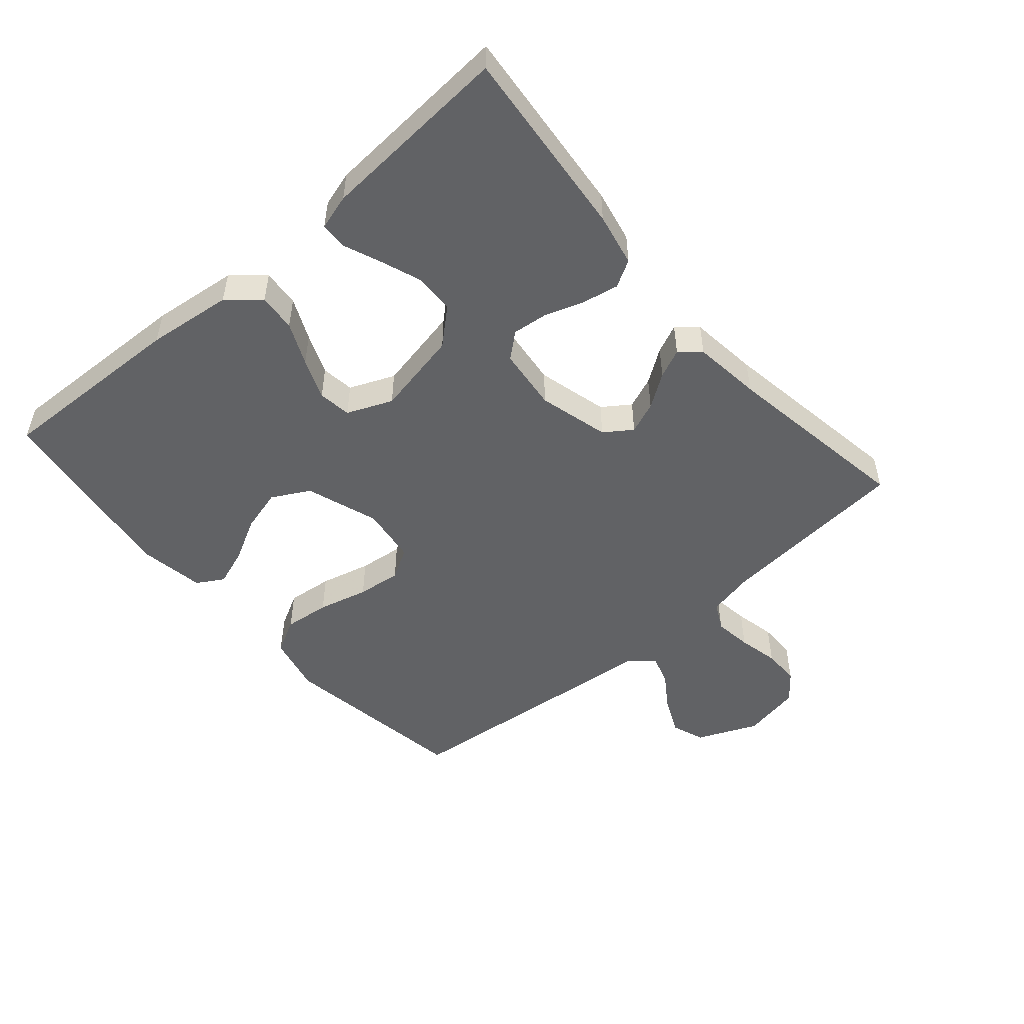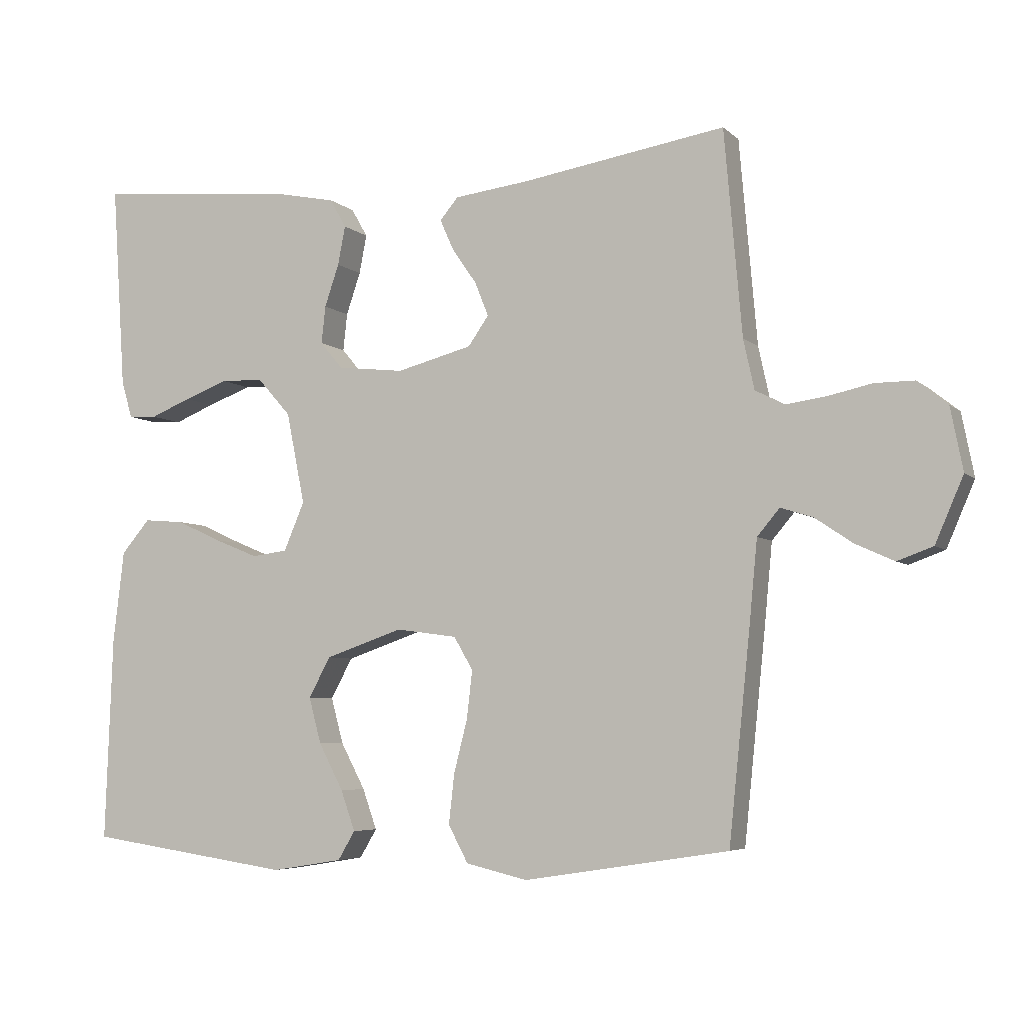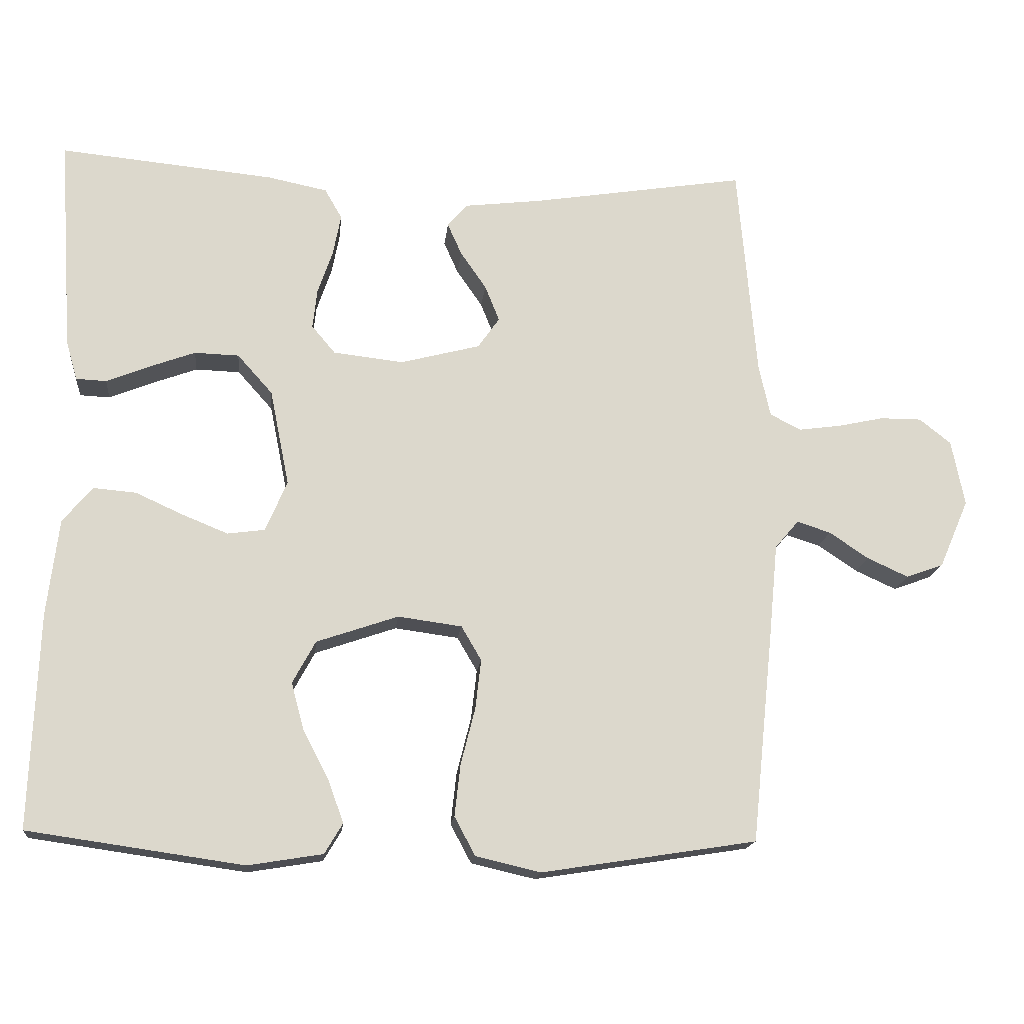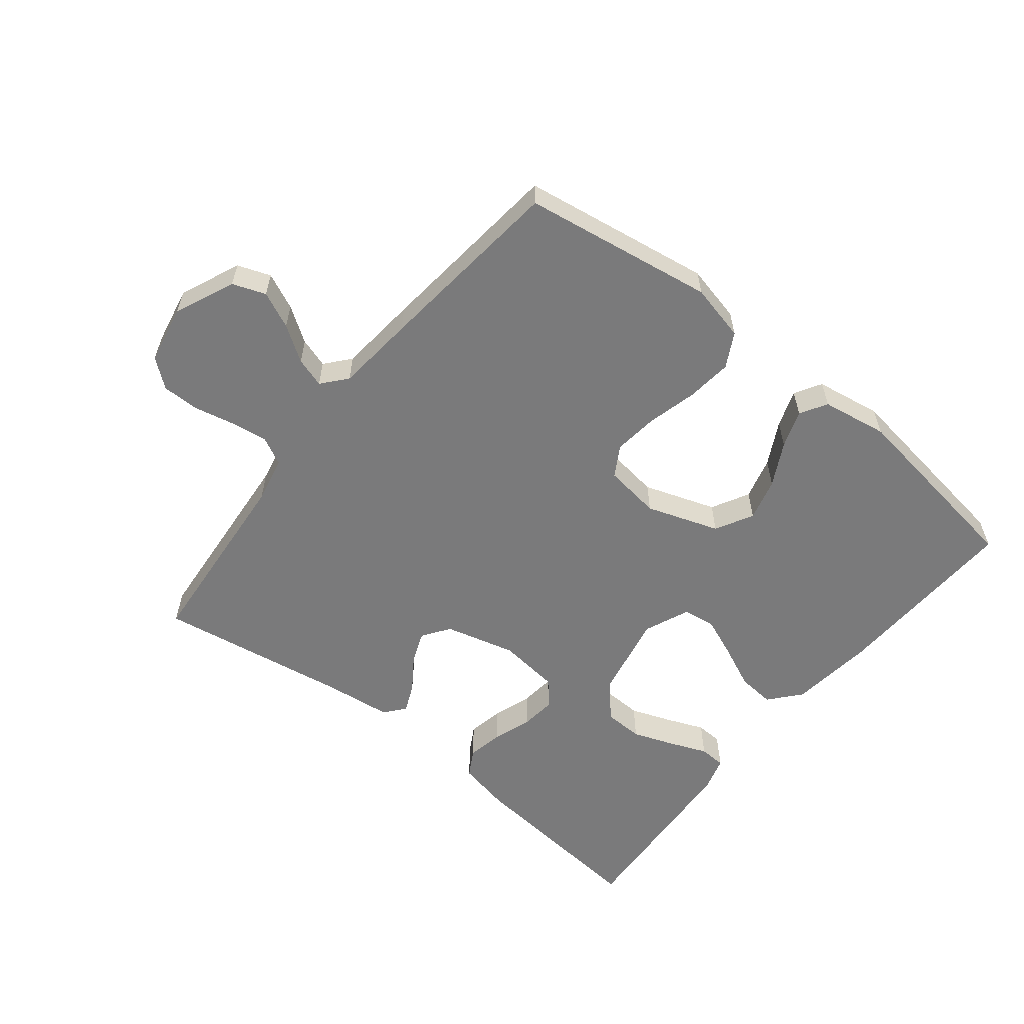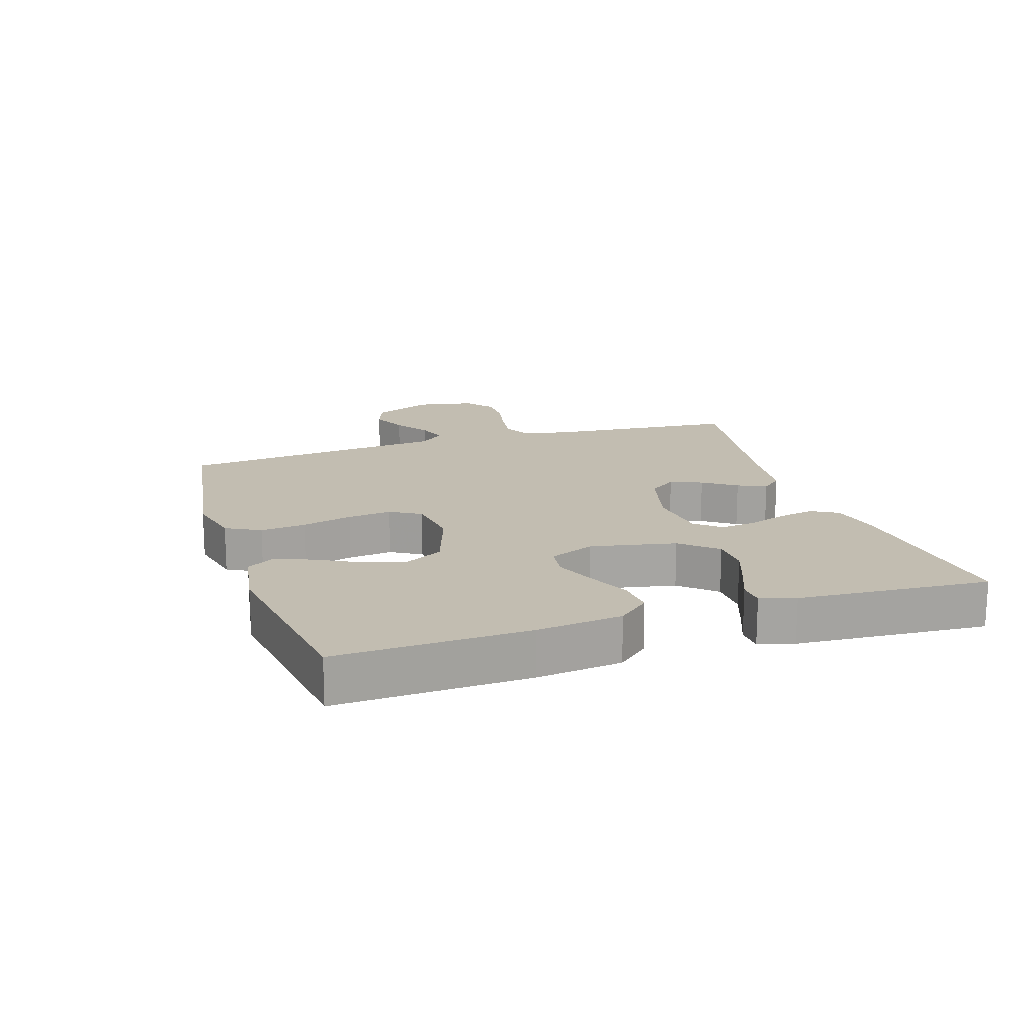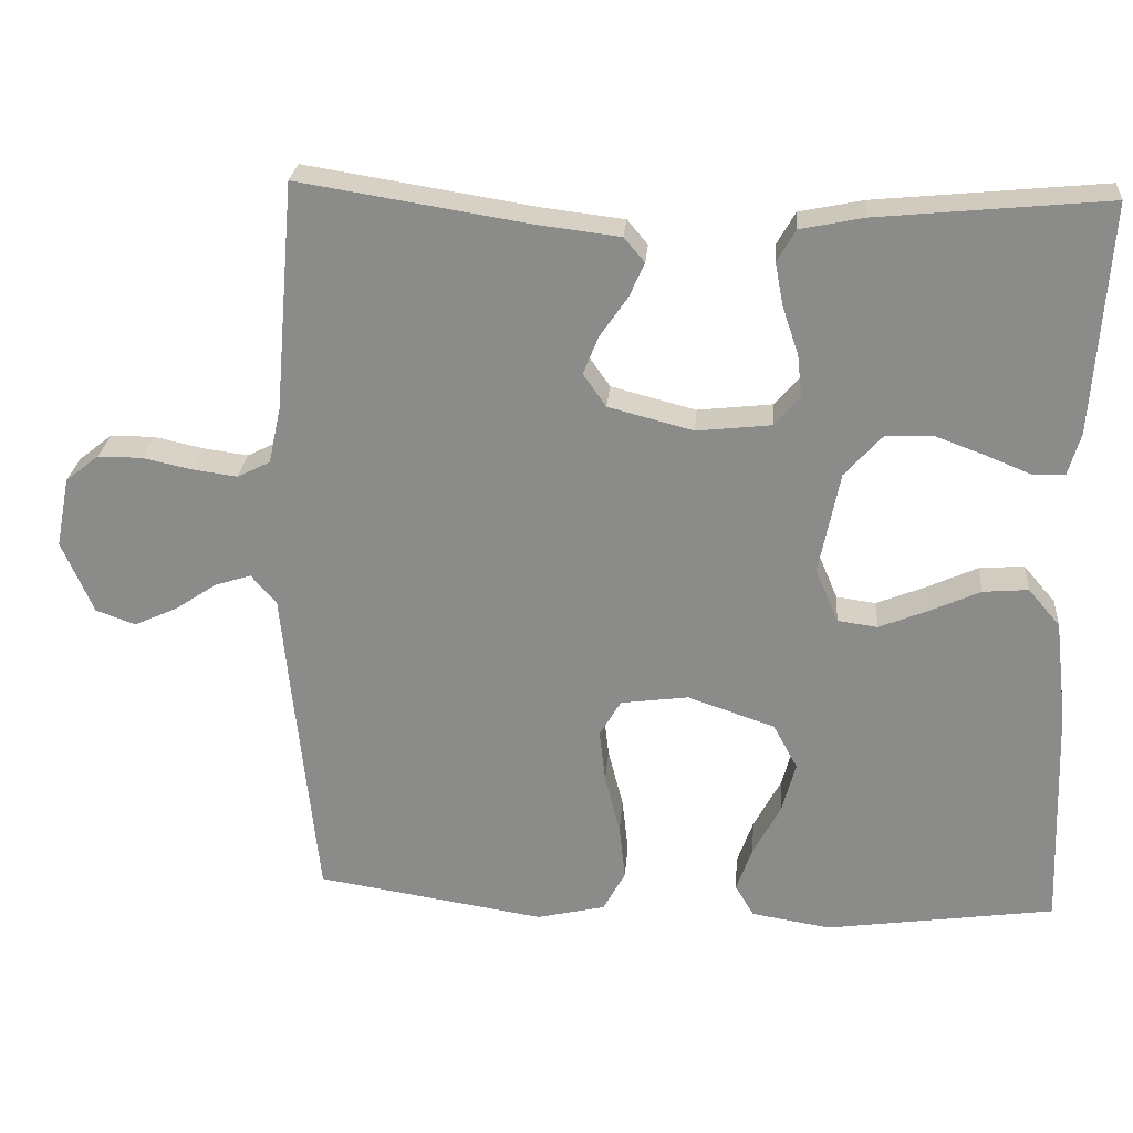
<metadata>
{"format":"obj","ext":"obj","renderer":"f3d","projection":"perspective","resolution":1024,"background":"white","views":[{"elev":-50.6,"azim":-49.2,"up":"+Y"},{"elev":-5.4,"azim":23.4,"up":"+Z"},{"elev":-16.6,"azim":-5.9,"up":"+Z"},{"elev":-58.1,"azim":141.3,"up":"+Y"},{"elev":16.8,"azim":-107.9,"up":"+Y"},{"elev":25.6,"azim":-175.4,"up":"+Z"}]}
</metadata>
<code>
v 0.5 0.07 -0.5
v 0.2 0.07 -0.547
v 0.11 0.07 -0.526
v 0.081 0.07 -0.472
v 0.089 0.07 -0.4
v 0.109 0.07 -0.321
v 0.117 0.07 -0.252
v 0.089 0.07 -0.204
v 0 0.07 -0.192
v -0.114 0.07 -0.231
v -0.146 0.07 -0.29
v -0.128 0.07 -0.357
v -0.092 0.07 -0.425
v -0.071 0.07 -0.484
v -0.096 0.07 -0.526
v -0.2 0.07 -0.543
v -0.5 0.07 -0.5
v -0.489 0.07 -0.2
v -0.473 0.07 -0.066
v -0.431 0.07 -0.017
v -0.372 0.07 -0.022
v -0.306 0.07 -0.052
v -0.242 0.07 -0.078
v -0.19 0.07 -0.071
v -0.16 0.07 0
v -0.187 0.07 0.134
v -0.236 0.07 0.189
v -0.298 0.07 0.191
v -0.363 0.07 0.167
v -0.422 0.07 0.143
v -0.464 0.07 0.145
v -0.48 0.07 0.2
v -0.5 0.07 0.5
v -0.2 0.07 0.471
v -0.117 0.07 0.454
v -0.093 0.07 0.412
v -0.104 0.07 0.355
v -0.125 0.07 0.293
v -0.131 0.07 0.238
v -0.098 0.07 0.199
v 0 0.07 0.188
v 0.111 0.07 0.217
v 0.141 0.07 0.26
v 0.121 0.07 0.31
v 0.085 0.07 0.362
v 0.065 0.07 0.407
v 0.092 0.07 0.439
v 0.2 0.07 0.452
v 0.5 0.07 0.5
v 0.526 0.07 0.2
v 0.542 0.07 0.127
v 0.585 0.07 0.105
v 0.644 0.07 0.113
v 0.708 0.07 0.127
v 0.766 0.07 0.127
v 0.81 0.07 0.092
v 0.828 0.07 0
v 0.787 0.07 -0.095
v 0.735 0.07 -0.114
v 0.678 0.07 -0.088
v 0.623 0.07 -0.051
v 0.576 0.07 -0.036
v 0.543 0.07 -0.075
v 0.531 0.07 -0.2
v 0.5 0 -0.5
v 0.2 0 -0.547
v 0.11 0 -0.526
v 0.081 0 -0.472
v 0.089 0 -0.4
v 0.109 0 -0.321
v 0.117 0 -0.252
v 0.089 0 -0.204
v 0 0 -0.192
v -0.114 0 -0.231
v -0.146 0 -0.29
v -0.128 0 -0.357
v -0.092 0 -0.425
v -0.071 0 -0.484
v -0.096 0 -0.526
v -0.2 0 -0.543
v -0.5 0 -0.5
v -0.489 0 -0.2
v -0.473 0 -0.066
v -0.431 0 -0.017
v -0.372 0 -0.022
v -0.306 0 -0.052
v -0.242 0 -0.078
v -0.19 0 -0.071
v -0.16 0 0
v -0.187 0 0.134
v -0.236 0 0.189
v -0.298 0 0.191
v -0.363 0 0.167
v -0.422 0 0.143
v -0.464 0 0.145
v -0.48 0 0.2
v -0.5 0 0.5
v -0.2 0 0.471
v -0.117 0 0.454
v -0.093 0 0.412
v -0.104 0 0.355
v -0.125 0 0.293
v -0.131 0 0.238
v -0.098 0 0.199
v 0 0 0.188
v 0.111 0 0.217
v 0.141 0 0.26
v 0.121 0 0.31
v 0.085 0 0.362
v 0.065 0 0.407
v 0.092 0 0.439
v 0.2 0 0.452
v 0.5 0 0.5
v 0.526 0 0.2
v 0.542 0 0.127
v 0.585 0 0.105
v 0.644 0 0.113
v 0.708 0 0.127
v 0.766 0 0.127
v 0.81 0 0.092
v 0.828 0 0
v 0.787 0 -0.095
v 0.735 0 -0.114
v 0.678 0 -0.088
v 0.623 0 -0.051
v 0.576 0 -0.036
v 0.543 0 -0.075
v 0.531 0 -0.2
f 4 5 6
f 3 4 6
f 2 3 6
f 1 2 6
f 64 1 6
f 63 64 6
f 62 63 6 7
f 59 60 61
f 58 59 61
f 57 58 61
f 56 57 61
f 55 56 61
f 54 55 61
f 53 54 61
f 52 53 61 62
f 62 7 8
f 52 62 8
f 51 52 8
f 48 49 50
f 48 50 51
f 47 48 51
f 46 47 51
f 45 46 51
f 44 45 51
f 43 44 51
f 51 8 9
f 43 51 9
f 42 43 9
f 36 37 38
f 35 36 38
f 34 35 38
f 33 34 38
f 32 33 38
f 31 32 38
f 30 31 38
f 29 30 38
f 28 29 38
f 27 28 38 39
f 26 27 39 40
f 20 21 22
f 19 20 22
f 18 19 22
f 17 18 22
f 16 17 22
f 15 16 22
f 14 15 22
f 13 14 22
f 12 13 22
f 11 12 22 23
f 10 11 23 24
f 10 24 25
f 9 10 25
f 42 9 25
f 41 42 25
f 25 26 40 41
f 70 69 68
f 70 68 67
f 70 67 66
f 70 66 65
f 70 65 128
f 70 128 127
f 71 70 127 126
f 125 124 123
f 125 123 122
f 125 122 121
f 125 121 120
f 125 120 119
f 125 119 118
f 125 118 117
f 126 125 117 116
f 72 71 126
f 72 126 116
f 72 116 115
f 114 113 112
f 115 114 112
f 115 112 111
f 115 111 110
f 115 110 109
f 115 109 108
f 115 108 107
f 73 72 115
f 73 115 107
f 73 107 106
f 102 101 100
f 102 100 99
f 102 99 98
f 102 98 97
f 102 97 96
f 102 96 95
f 102 95 94
f 102 94 93
f 102 93 92
f 103 102 92 91
f 104 103 91 90
f 86 85 84
f 86 84 83
f 86 83 82
f 86 82 81
f 86 81 80
f 86 80 79
f 86 79 78
f 86 78 77
f 86 77 76
f 87 86 76 75
f 88 87 75 74
f 89 88 74
f 89 74 73
f 89 73 106
f 89 106 105
f 105 104 90 89
f 1 65 66 2
f 2 66 67 3
f 3 67 68 4
f 4 68 69 5
f 5 69 70 6
f 6 70 71 7
f 7 71 72 8
f 8 72 73 9
f 9 73 74 10
f 10 74 75 11
f 11 75 76 12
f 12 76 77 13
f 13 77 78 14
f 14 78 79 15
f 15 79 80 16
f 16 80 81 17
f 17 81 82 18
f 18 82 83 19
f 19 83 84 20
f 20 84 85 21
f 21 85 86 22
f 22 86 87 23
f 23 87 88 24
f 24 88 89 25
f 25 89 90 26
f 26 90 91 27
f 27 91 92 28
f 28 92 93 29
f 29 93 94 30
f 30 94 95 31
f 31 95 96 32
f 32 96 97 33
f 33 97 98 34
f 34 98 99 35
f 35 99 100 36
f 36 100 101 37
f 37 101 102 38
f 38 102 103 39
f 39 103 104 40
f 40 104 105 41
f 41 105 106 42
f 42 106 107 43
f 43 107 108 44
f 44 108 109 45
f 45 109 110 46
f 46 110 111 47
f 47 111 112 48
f 48 112 113 49
f 49 113 114 50
f 50 114 115 51
f 51 115 116 52
f 52 116 117 53
f 53 117 118 54
f 54 118 119 55
f 55 119 120 56
f 56 120 121 57
f 57 121 122 58
f 58 122 123 59
f 59 123 124 60
f 60 124 125 61
f 61 125 126 62
f 62 126 127 63
f 63 127 128 64
f 64 128 65 1

</code>
